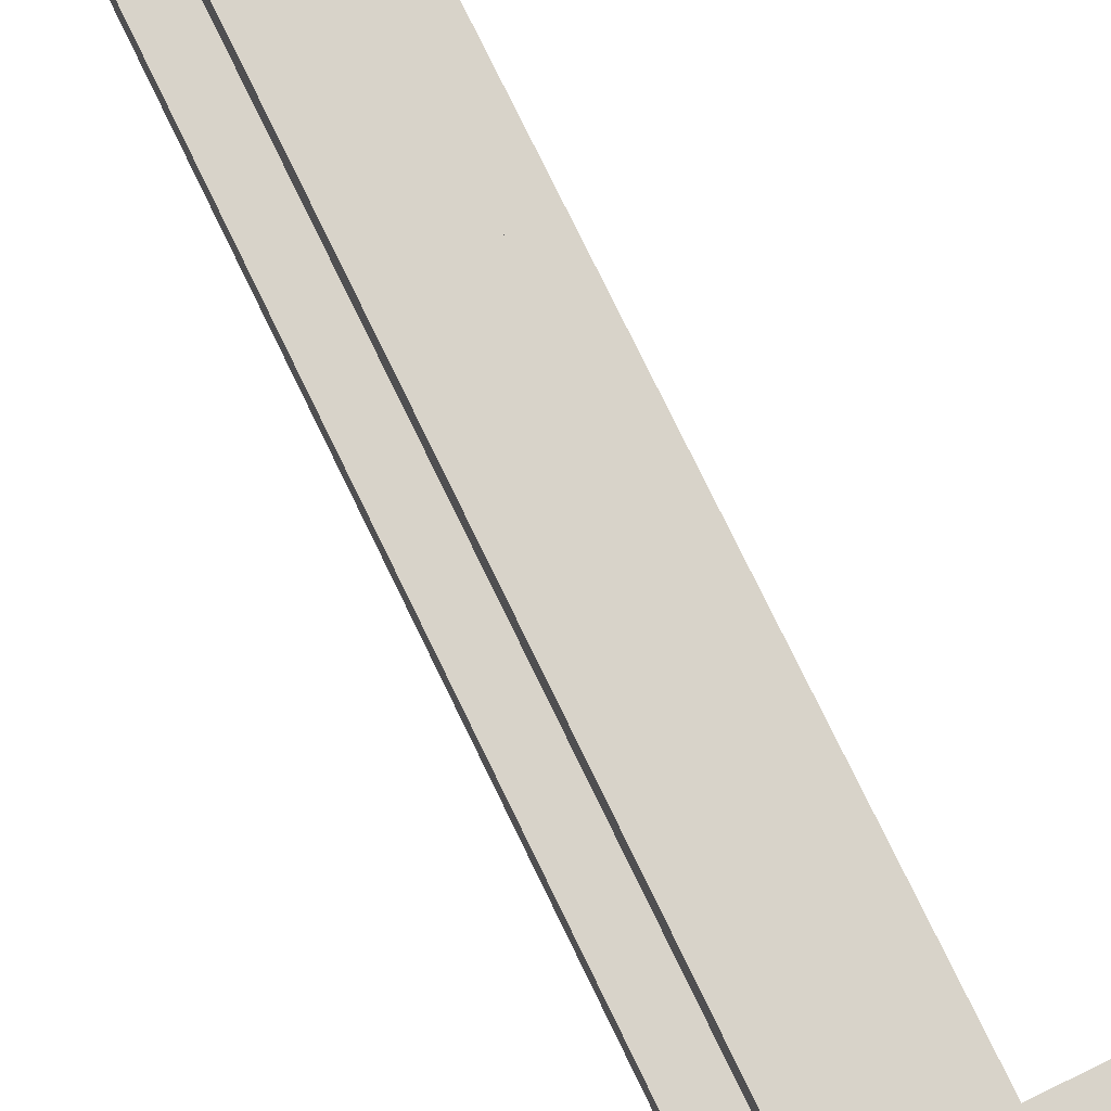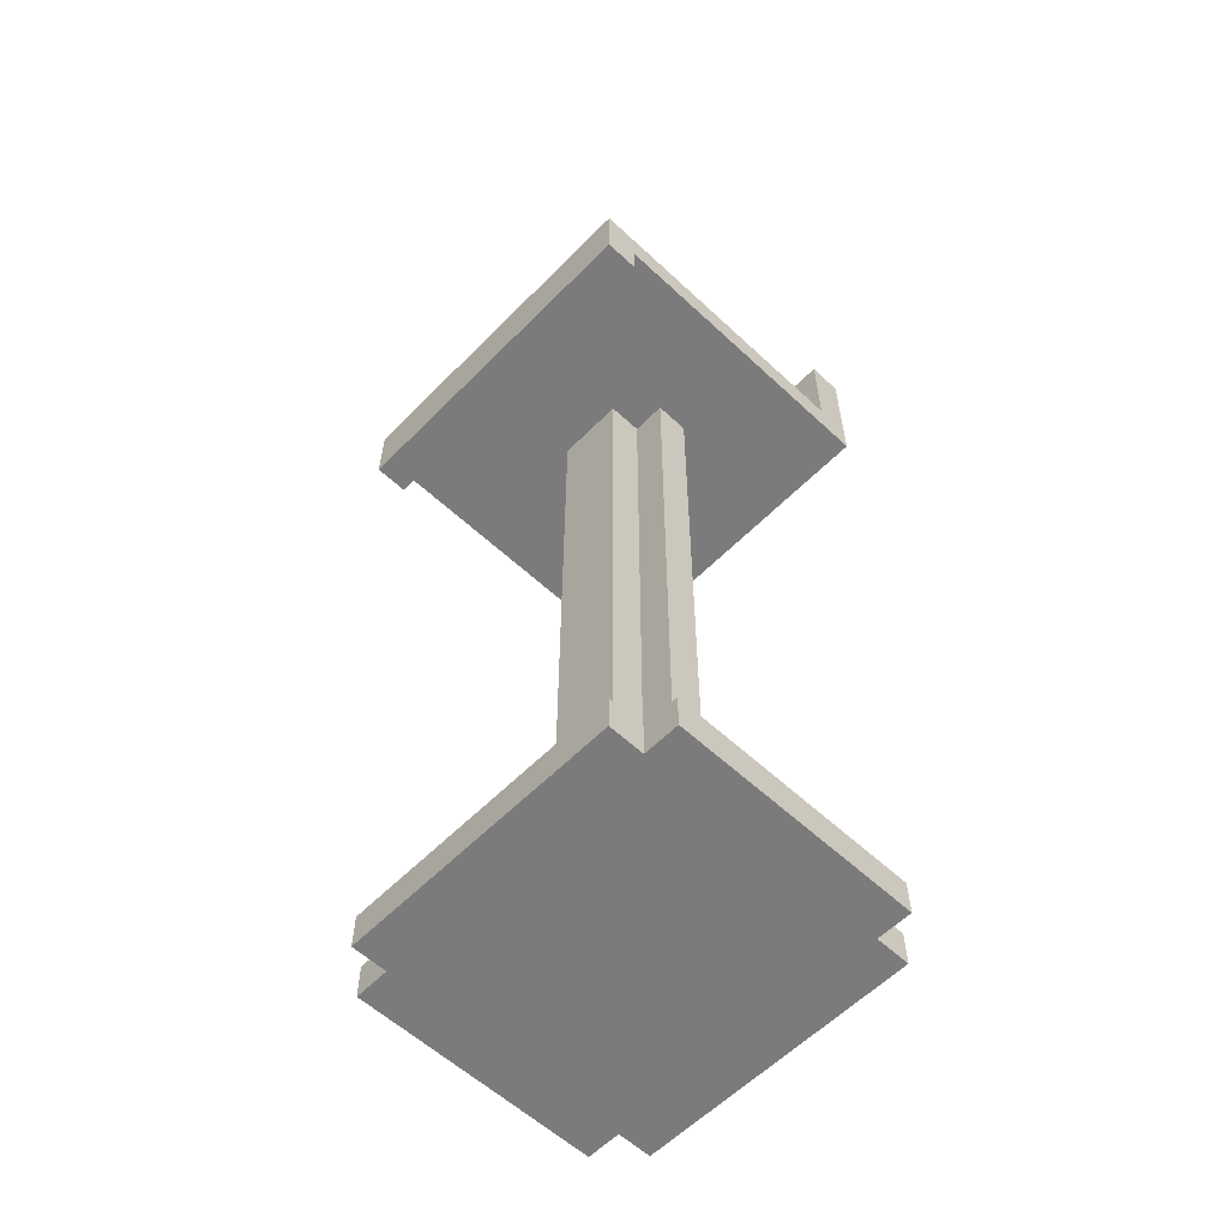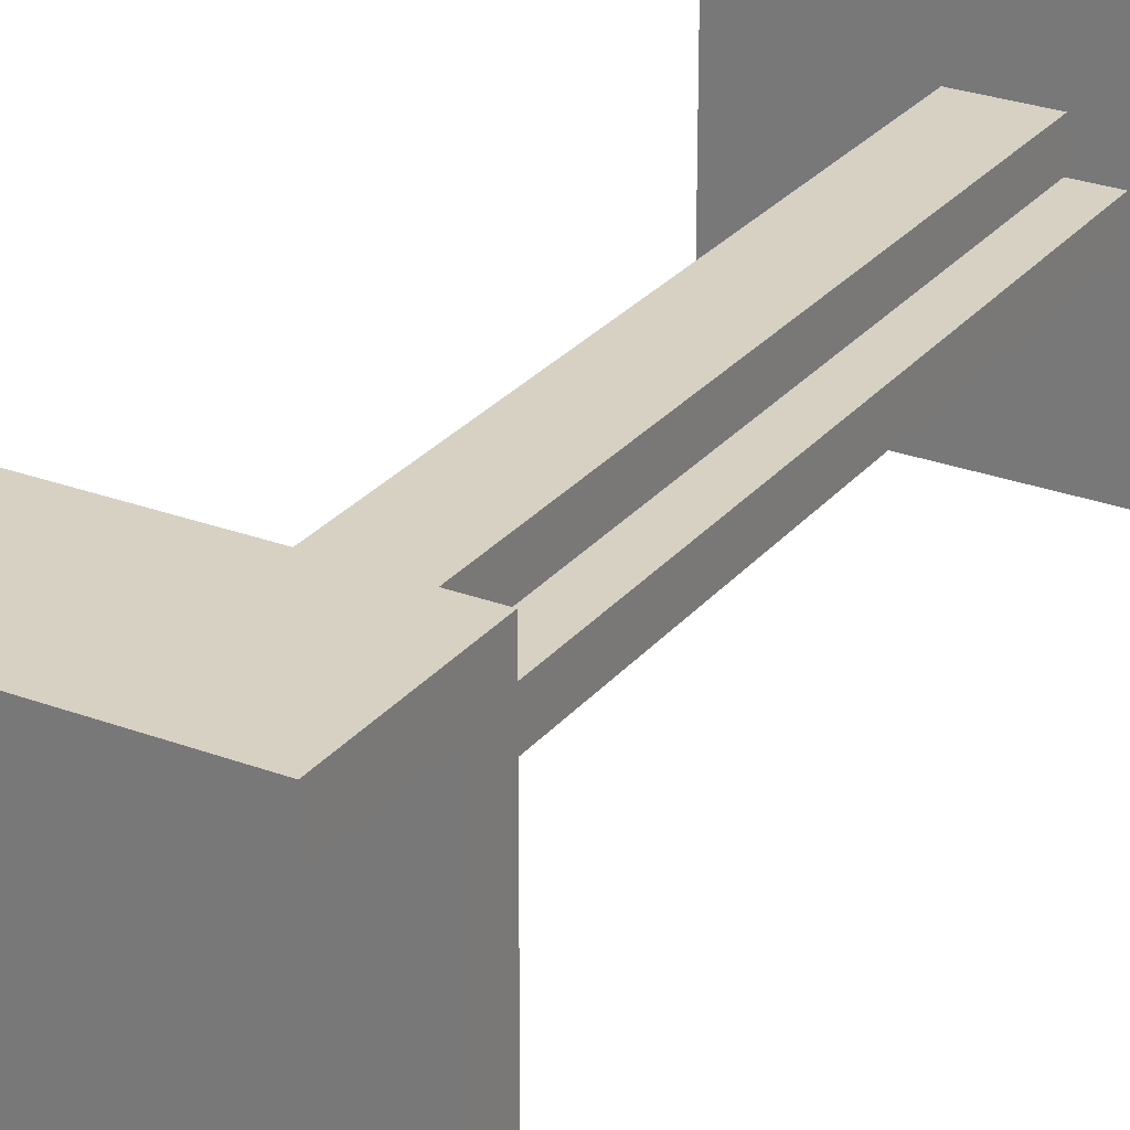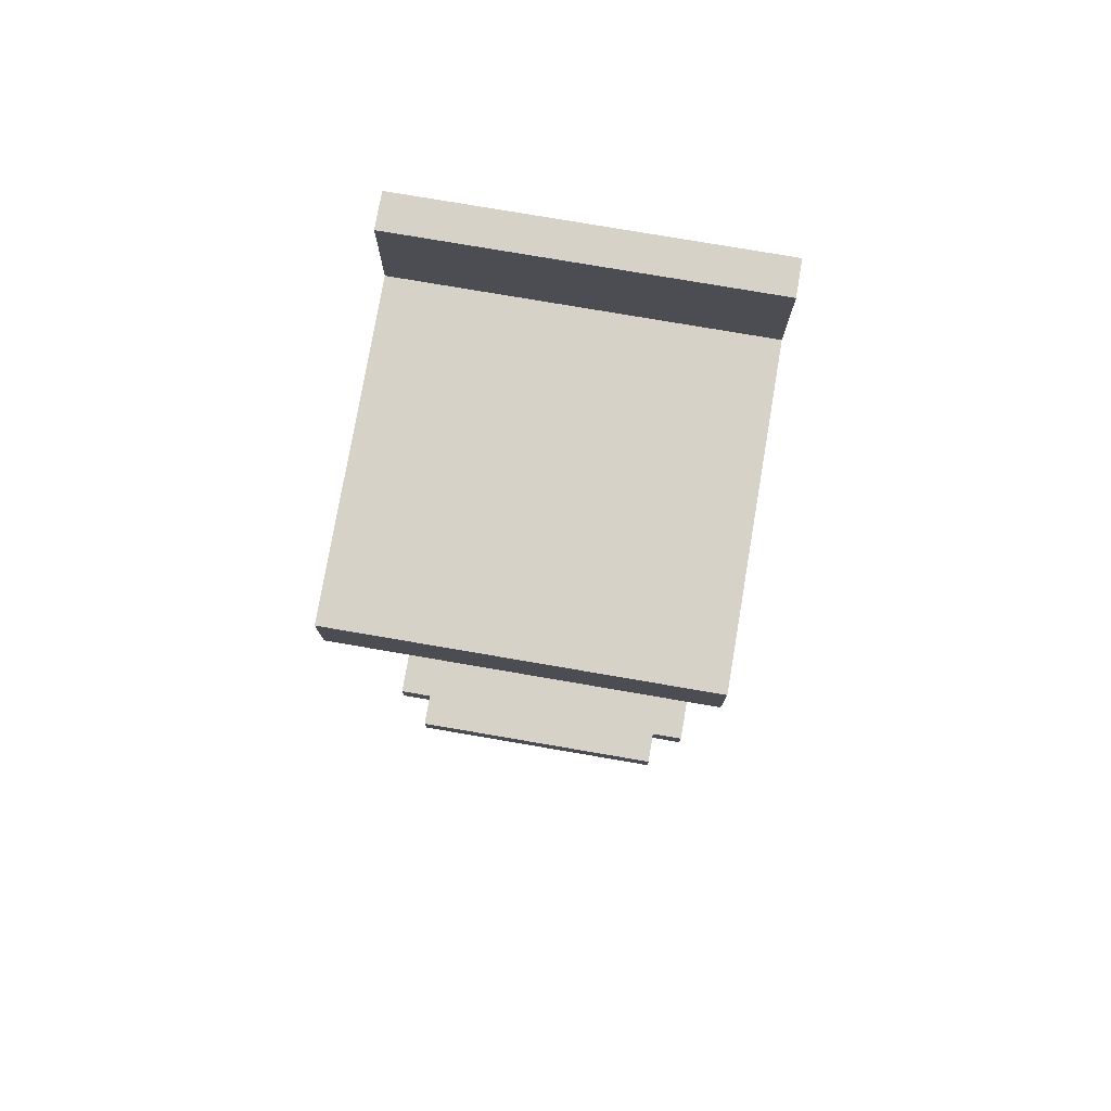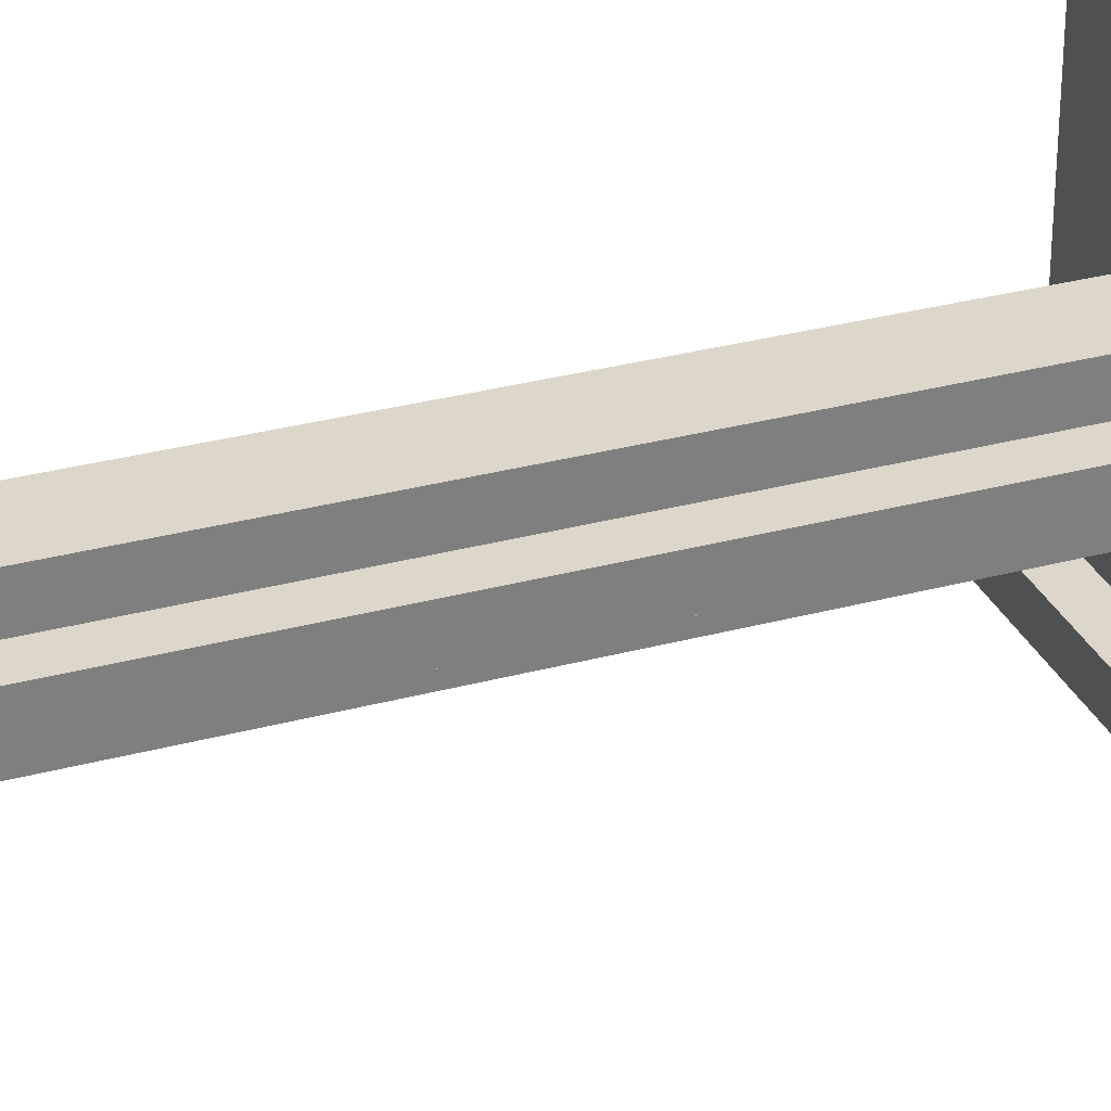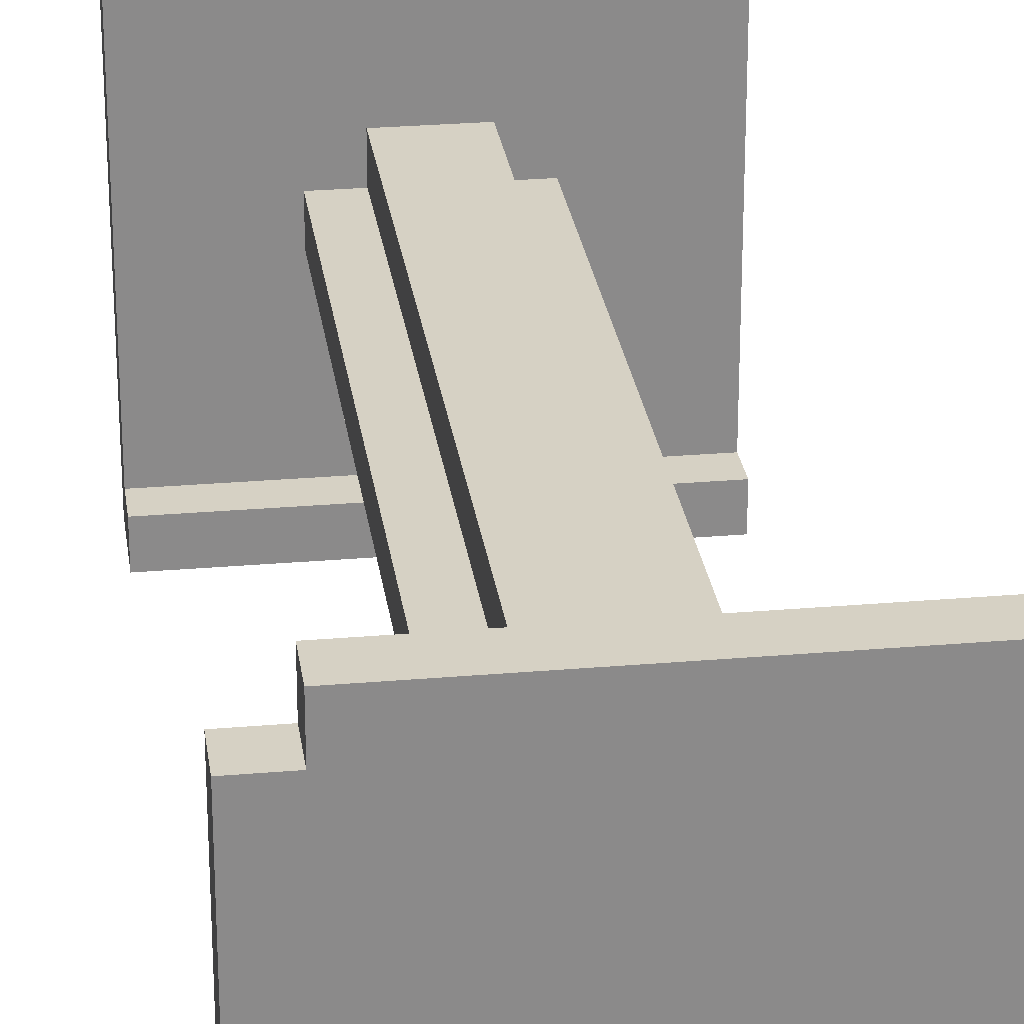
<metadata>
{"format":"obj","ext":"obj","renderer":"f3d","projection":"perspective","resolution":1024,"background":"white","views":[{"elev":75.8,"azim":154.2,"up":"+Z"},{"elev":-58.4,"azim":-133.9,"up":"+Y"},{"elev":27.1,"azim":-149.7,"up":"+Z"},{"elev":77.3,"azim":-170.3,"up":"+Y"},{"elev":30.8,"azim":68.8,"up":"+Z"},{"elev":26.8,"azim":-7.7,"up":"+Z"}]}
</metadata>
<code>
g chair2
v -5 0 4
v -5 0 -3
v -5 1 4
v -5 1 -3
v -5 22 -4
v -5 22 -5
v -5 23 5
v -5 23 -4
v -5 24 4
v -5 24 -5
v -5 27 5
v -5 27 4
v -4 0 5
v -4 0 4
v -4 0 -3
v -4 0 -4
v -4 1 5
v -4 1 4
v -4 1 -3
v -4 1 -4
v -2 1 1
v -2 1 -0
v -2 23 1
v -2 23 -0
v -1 1 2
v -1 1 1
v -1 1 -0
v -1 1 -1
v -1 23 2
v -1 23 1
v -1 23 -0
v -1 23 -1
v 1 1 2
v 1 1 1
v 1 1 -0
v 1 1 -1
v 1 23 2
v 1 23 1
v 1 23 -0
v 1 23 -1
v 2 1 1
v 2 1 -0
v 2 23 1
v 2 23 -0
v 4 0 5
v 4 0 4
v 4 0 -3
v 4 0 -4
v 4 1 5
v 4 1 4
v 4 1 -3
v 4 1 -4
v 5 0 4
v 5 0 -3
v 5 1 4
v 5 1 -3
v 5 22 -4
v 5 22 -5
v 5 23 5
v 5 23 -4
v 5 24 4
v 5 24 -5
v 5 27 5
v 5 27 4
v -5 23 5
v -5 27 5
v -4 0 5
v -4 1 5
v 4 0 5
v 4 1 5
v 5 23 5
v 5 27 5
v -5 0 4
v -5 1 4
v -4 0 4
v -4 1 4
v 4 0 4
v 4 1 4
v 5 0 4
v 5 1 4
v -1 1 2
v -1 23 2
v 1 1 2
v 1 23 2
v -2 1 1
v -2 23 1
v -1 1 1
v -1 23 1
v 1 1 1
v 1 23 1
v 2 1 1
v 2 23 1
v -5 22 -4
v -5 23 -4
v 5 22 -4
v 5 23 -4
v -5 24 4
v -5 27 4
v 5 24 4
v 5 27 4
v -2 1 -0
v -2 23 -0
v -1 1 -0
v -1 23 -0
v 1 1 -0
v 1 23 -0
v 2 1 -0
v 2 23 -0
v -1 1 -1
v -1 23 -1
v 1 1 -1
v 1 23 -1
v -5 0 -3
v -5 1 -3
v -4 0 -3
v -4 1 -3
v 4 0 -3
v 4 1 -3
v 5 0 -3
v 5 1 -3
v -4 0 -4
v -4 1 -4
v 4 0 -4
v 4 1 -4
v -5 22 -5
v -5 24 -5
v 5 22 -5
v 5 24 -5
v -4 0 5
v 4 0 5
v -5 0 4
v -4 0 4
v 4 0 4
v 5 0 4
v -5 0 -3
v -4 0 -3
v 4 0 -3
v 5 0 -3
v -4 0 -4
v 4 0 -4
v -5 22 -4
v 5 22 -4
v -5 22 -5
v 5 22 -5
v -5 23 5
v 5 23 5
v -1 23 2
v 1 23 2
v -2 23 1
v -1 23 1
v 1 23 1
v 2 23 1
v -2 23 -0
v -1 23 -0
v 1 23 -0
v 2 23 -0
v -1 23 -1
v 1 23 -1
v -5 23 -4
v 5 23 -4
v -4 1 5
v 4 1 5
v -5 1 4
v -4 1 4
v 4 1 4
v 5 1 4
v -1 1 2
v 1 1 2
v -2 1 1
v -1 1 1
v 1 1 1
v 2 1 1
v -2 1 -0
v -1 1 -0
v 1 1 -0
v 2 1 -0
v -1 1 -1
v 1 1 -1
v -5 1 -3
v -4 1 -3
v 4 1 -3
v 5 1 -3
v -4 1 -4
v 4 1 -4
v -5 24 4
v 5 24 4
v -5 24 -5
v 5 24 -5
v -5 27 5
v 5 27 5
v -5 27 4
v 5 27 4
f 3 2 1
f 4 2 3
f 8 6 5
f 9 8 7
f 10 6 8
f 10 8 9
f 11 9 7
f 12 9 11
f 17 14 13
f 18 14 17
f 19 16 15
f 20 16 19
f 23 22 21
f 24 22 23
f 29 26 25
f 30 26 29
f 31 28 27
f 32 28 31
f 33 34 37
f 37 34 38
f 35 36 39
f 39 36 40
f 41 42 43
f 43 42 44
f 45 46 49
f 49 46 50
f 47 48 51
f 51 48 52
f 53 54 55
f 55 54 56
f 57 58 60
f 59 60 61
f 60 58 62
f 61 60 62
f 59 61 63
f 63 61 64
f 69 68 67
f 70 68 69
f 71 66 65
f 72 66 71
f 75 74 73
f 76 74 75
f 79 78 77
f 80 78 79
f 83 82 81
f 84 82 83
f 87 86 85
f 88 86 87
f 91 90 89
f 92 90 91
f 95 94 93
f 96 94 95
f 97 98 99
f 99 98 100
f 101 102 103
f 103 102 104
f 105 106 107
f 107 106 108
f 109 110 111
f 111 110 112
f 113 114 115
f 115 114 116
f 117 118 119
f 119 118 120
f 121 122 123
f 123 122 124
f 125 126 127
f 127 126 128
f 132 130 129
f 133 130 132
f 135 132 131
f 135 134 133
f 135 133 132
f 136 134 135
f 137 134 136
f 138 134 137
f 139 137 136
f 140 137 139
f 143 142 141
f 144 142 143
f 147 146 145
f 148 146 147
f 149 147 145
f 150 147 149
f 151 146 148
f 152 146 151
f 153 149 145
f 156 146 152
f 157 154 153
f 158 156 155
f 159 157 153
f 159 158 157
f 159 153 145
f 160 156 158
f 160 158 159
f 160 146 156
f 161 162 164
f 164 162 165
f 163 164 167
f 165 166 167
f 164 165 167
f 167 166 168
f 163 167 169
f 169 167 170
f 168 166 171
f 171 166 172
f 163 169 173
f 172 166 176
f 173 174 177
f 175 176 178
f 173 177 179
f 177 178 179
f 163 173 179
f 179 178 180
f 178 176 181
f 180 178 181
f 176 166 181
f 181 166 182
f 180 181 183
f 183 181 184
f 185 186 187
f 187 186 188
f 189 190 191
f 191 190 192

</code>
